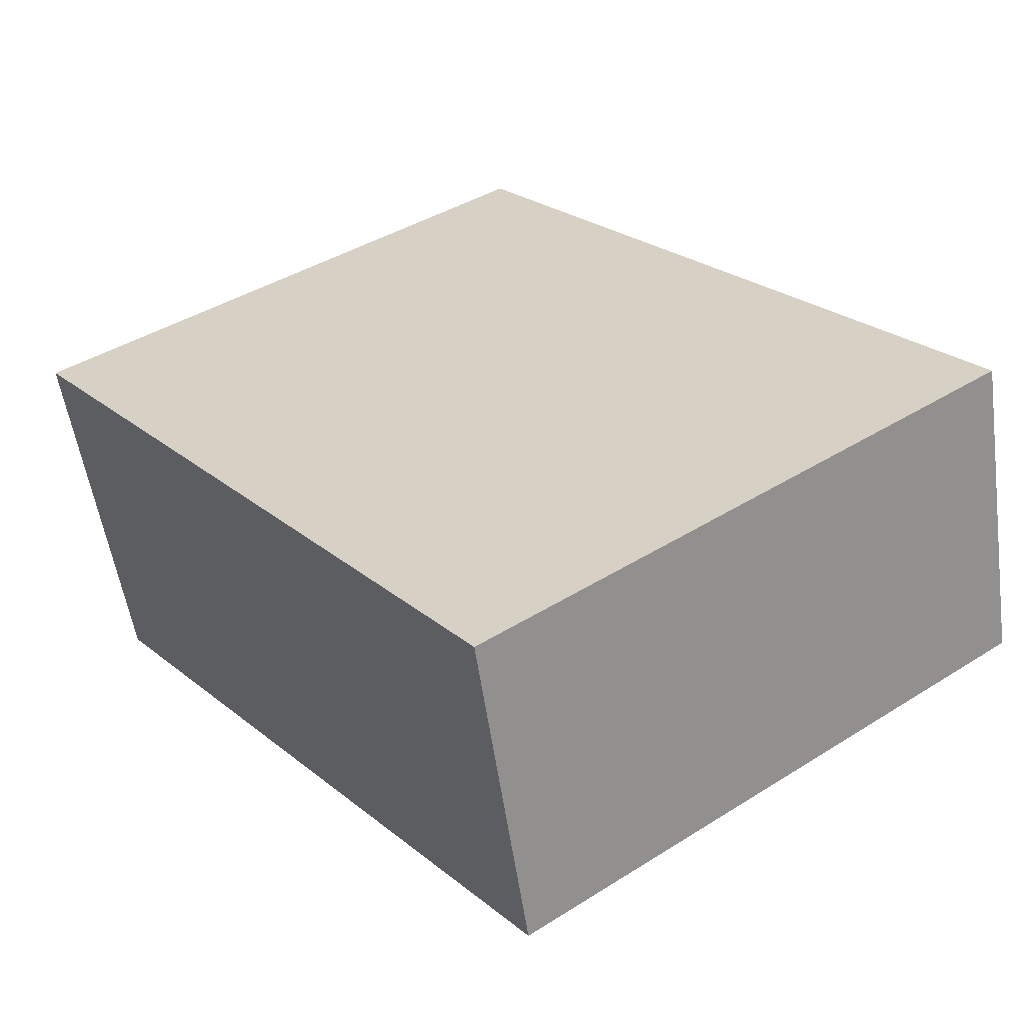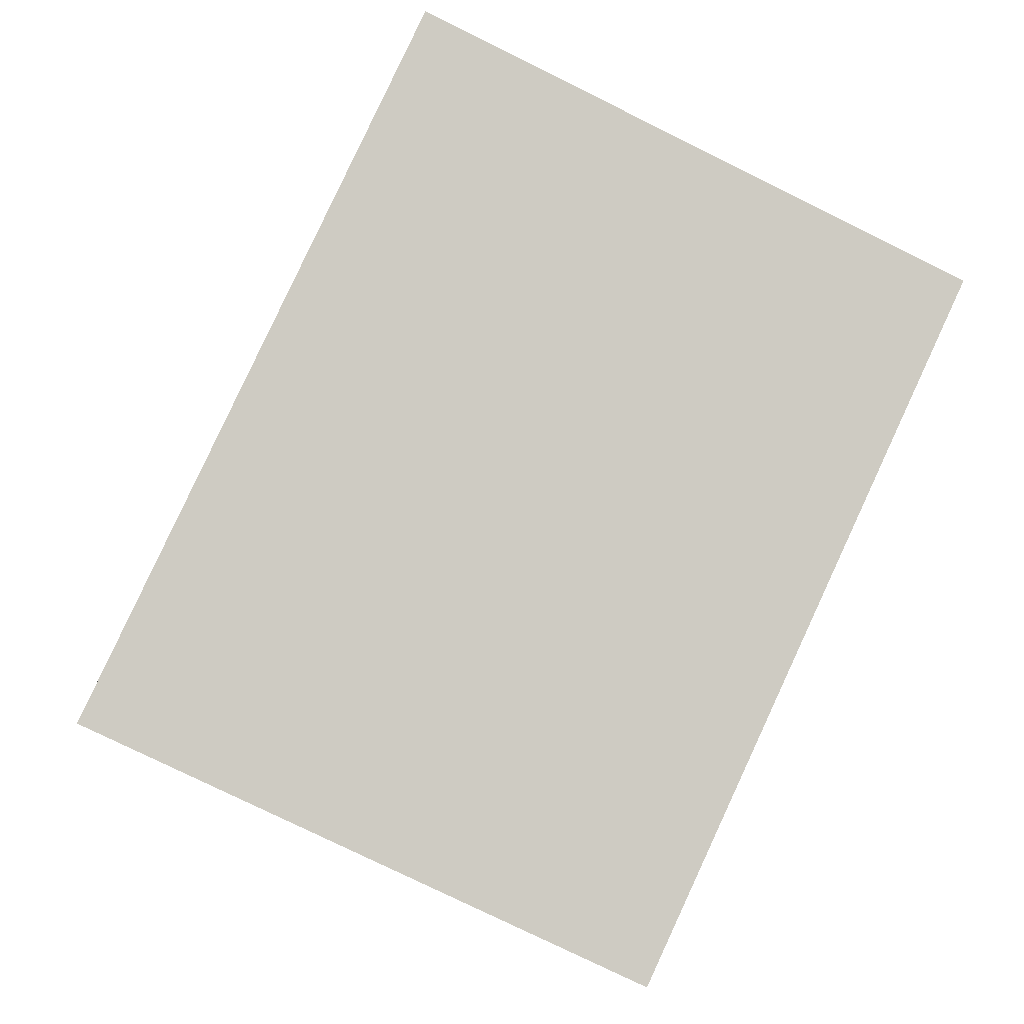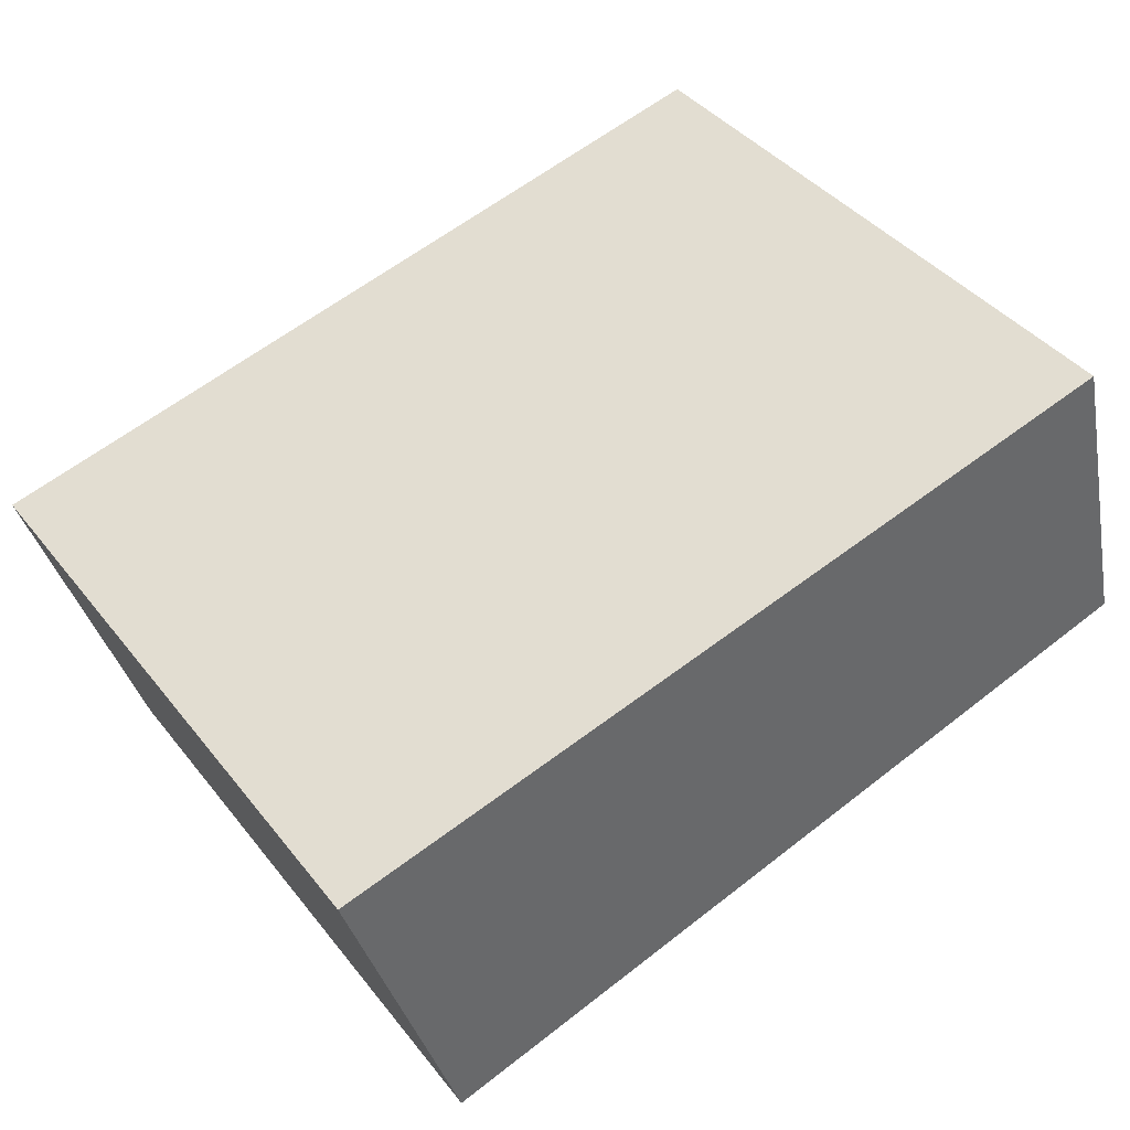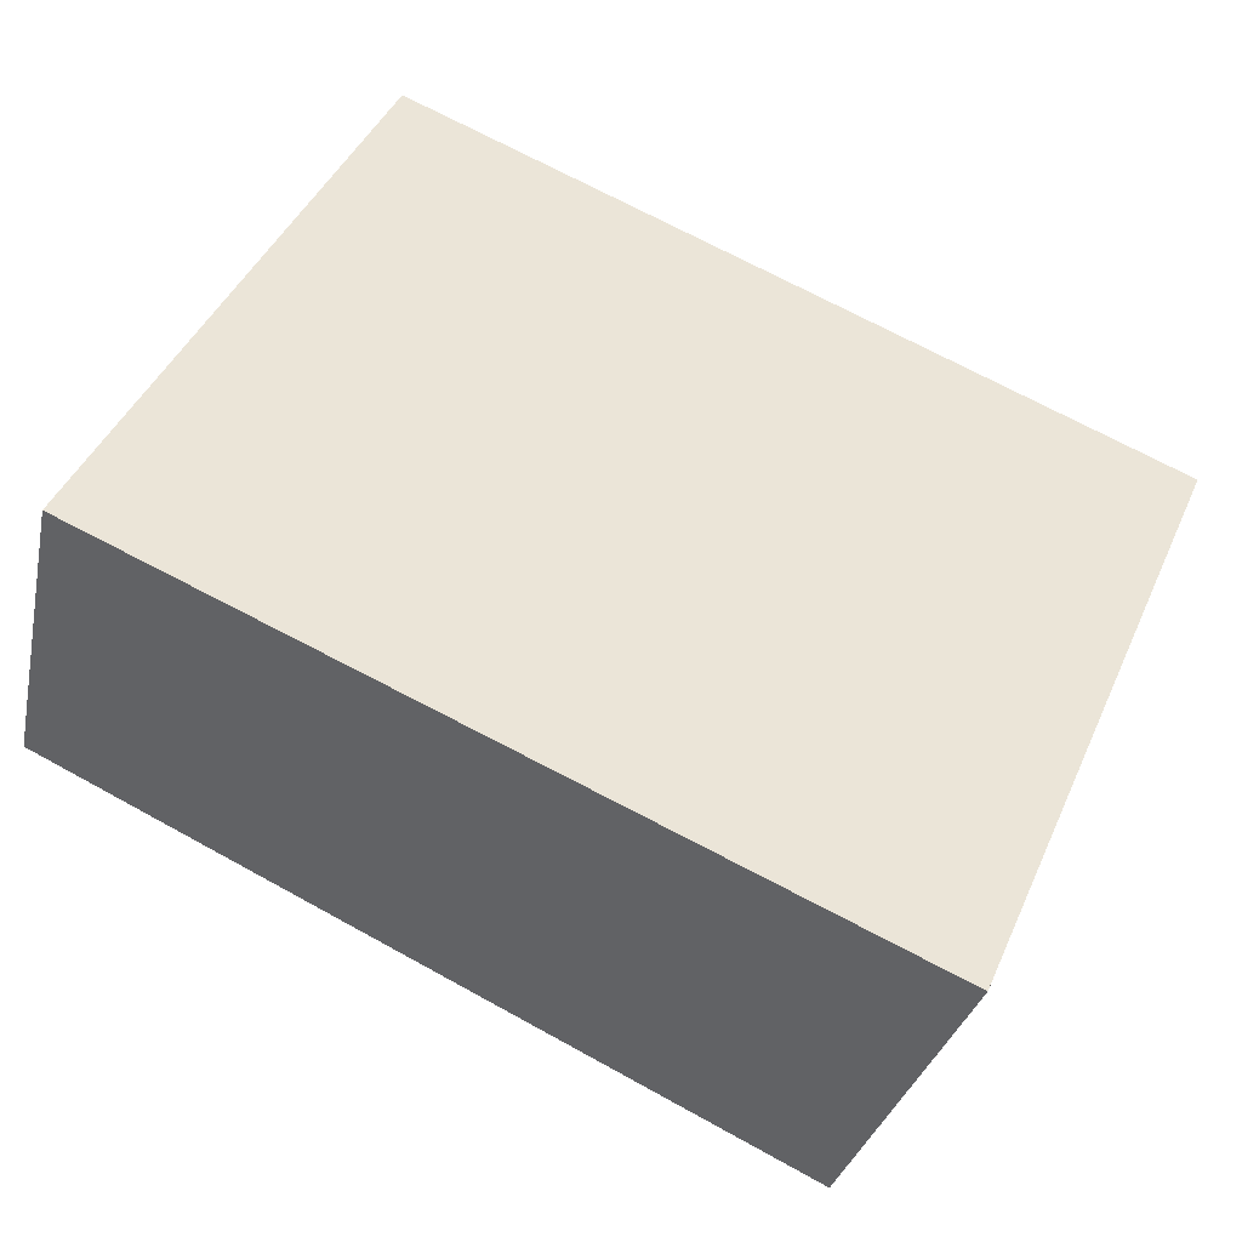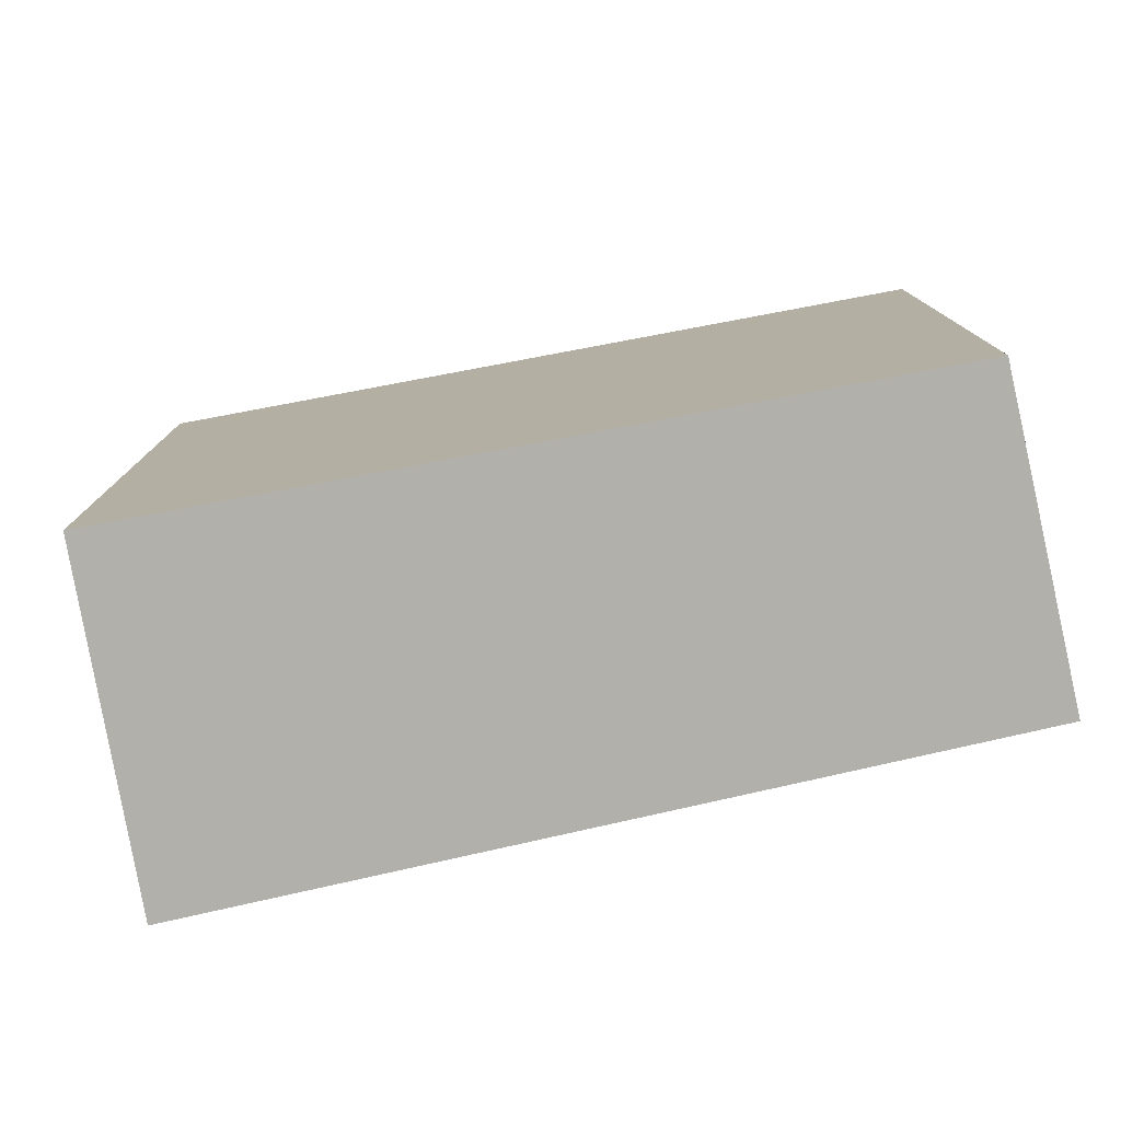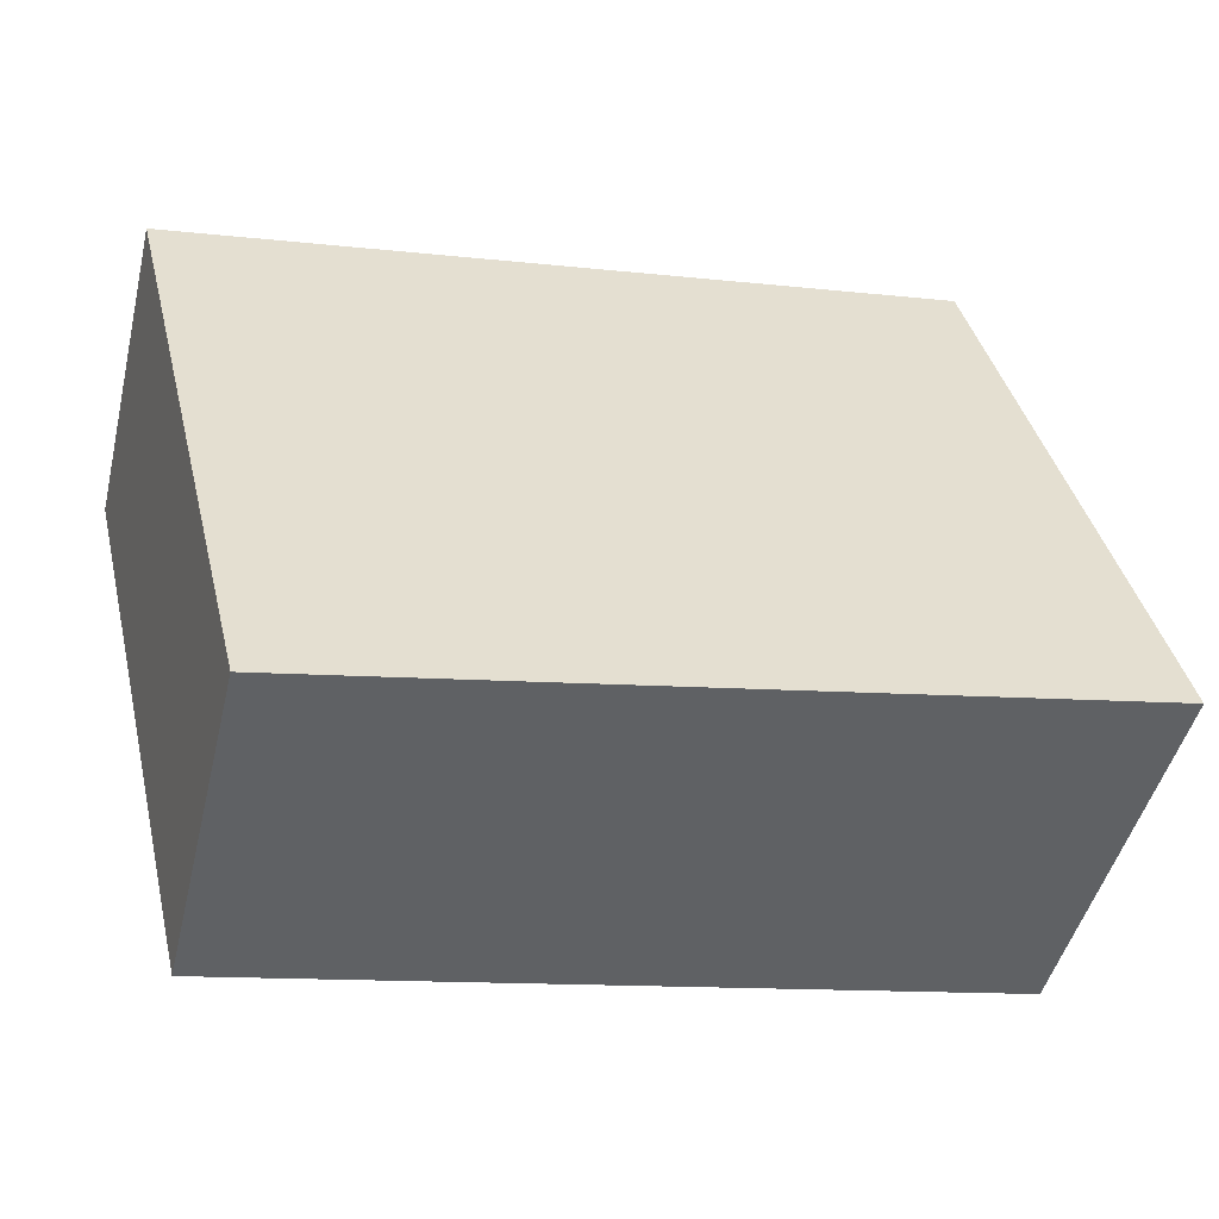
<metadata>
{"format":"obj","ext":"obj","renderer":"f3d","projection":"perspective","resolution":1024,"background":"white","views":[{"elev":41.5,"azim":-127.2,"up":"+Z"},{"elev":-79.1,"azim":-116.1,"up":"+Z"},{"elev":40.7,"azim":145.5,"up":"+Z"},{"elev":45.3,"azim":23.4,"up":"+Z"},{"elev":-78.5,"azim":-152.9,"up":"+Y"},{"elev":40.3,"azim":-13.5,"up":"+Z"}]}
</metadata>
<code>
v  3.167 2.267 0.399
v  0 2.267 1.388e-16
v  0.28 2.267 1.129
v  2.781 2.267 -0.824
v  0 0 0
v  0.28 -6.913e-17 1.129
v  3.167 -2.443e-17 0.399
v  2.781 5.046e-17 -0.824
g defaultobject
f 1 2 3
f 2 1 4
f 5 3 2
f 3 5 6
f 6 1 3
f 1 6 7
f 7 4 1
f 4 7 8
f 8 2 4
f 2 8 5
f 5 7 6
f 7 5 8

</code>
